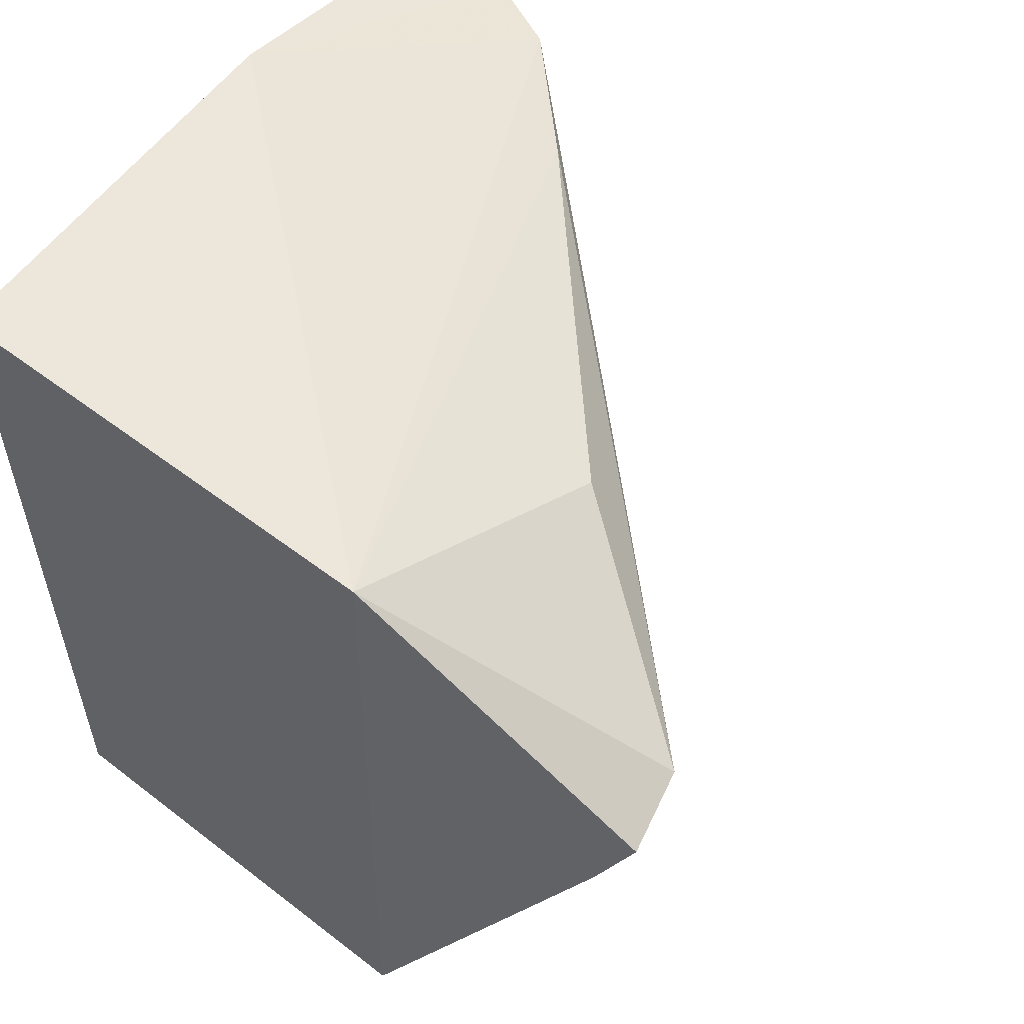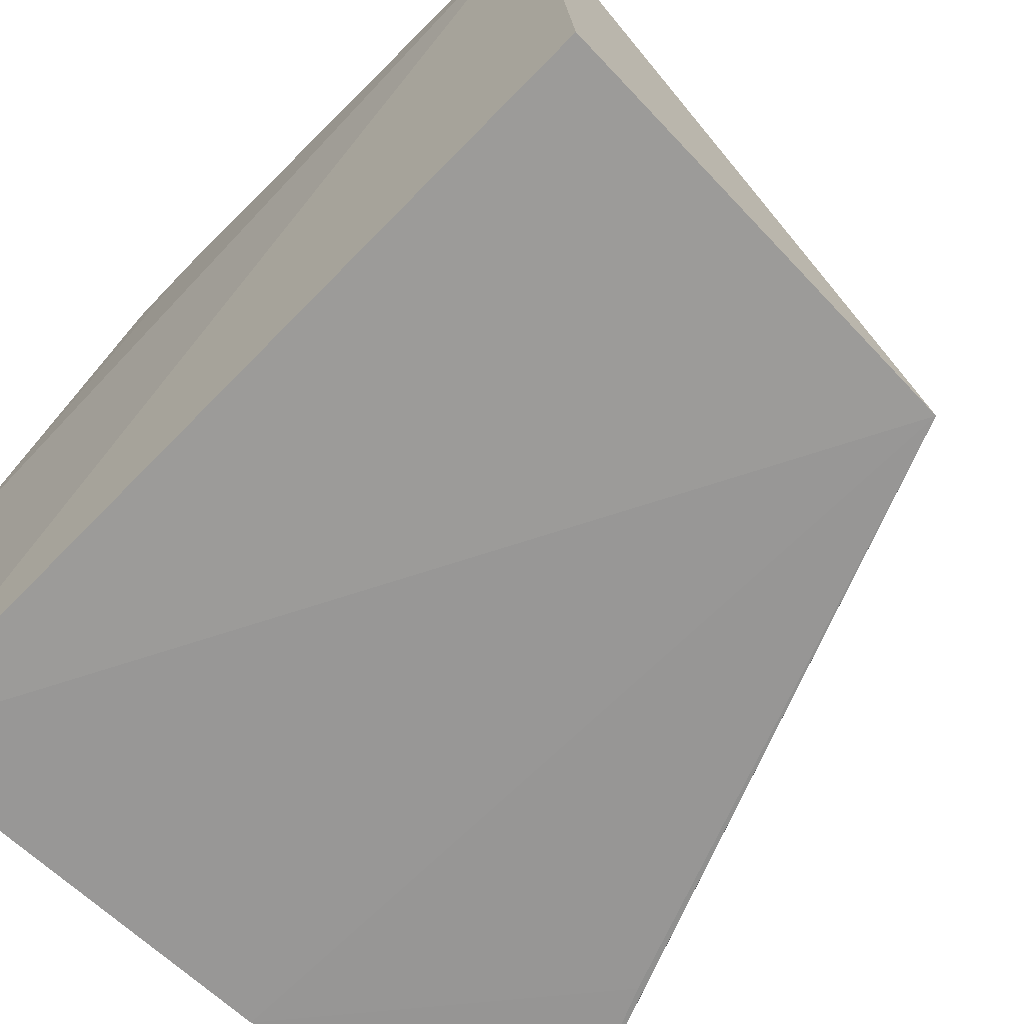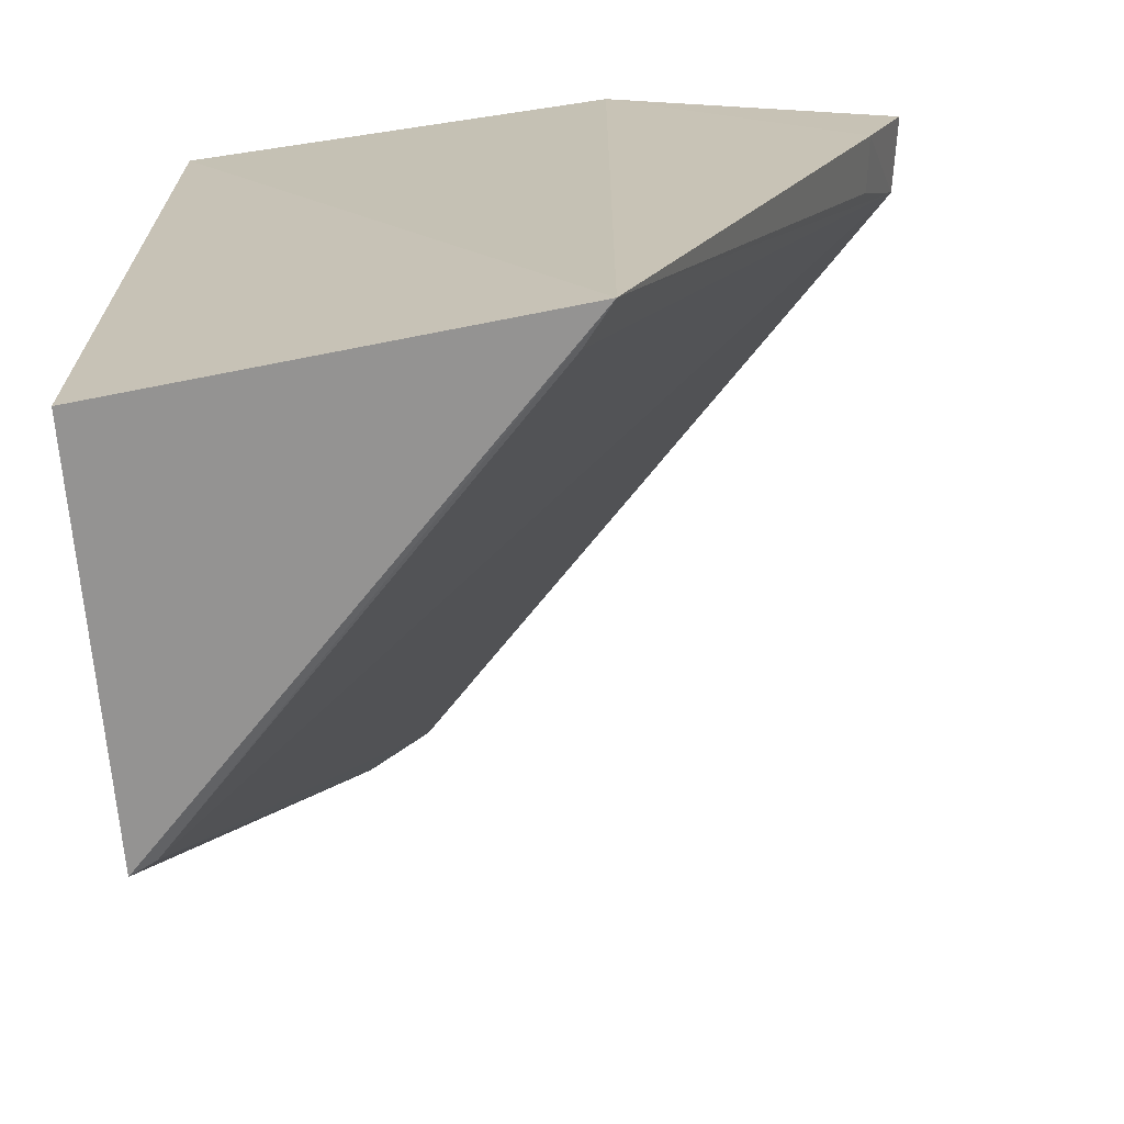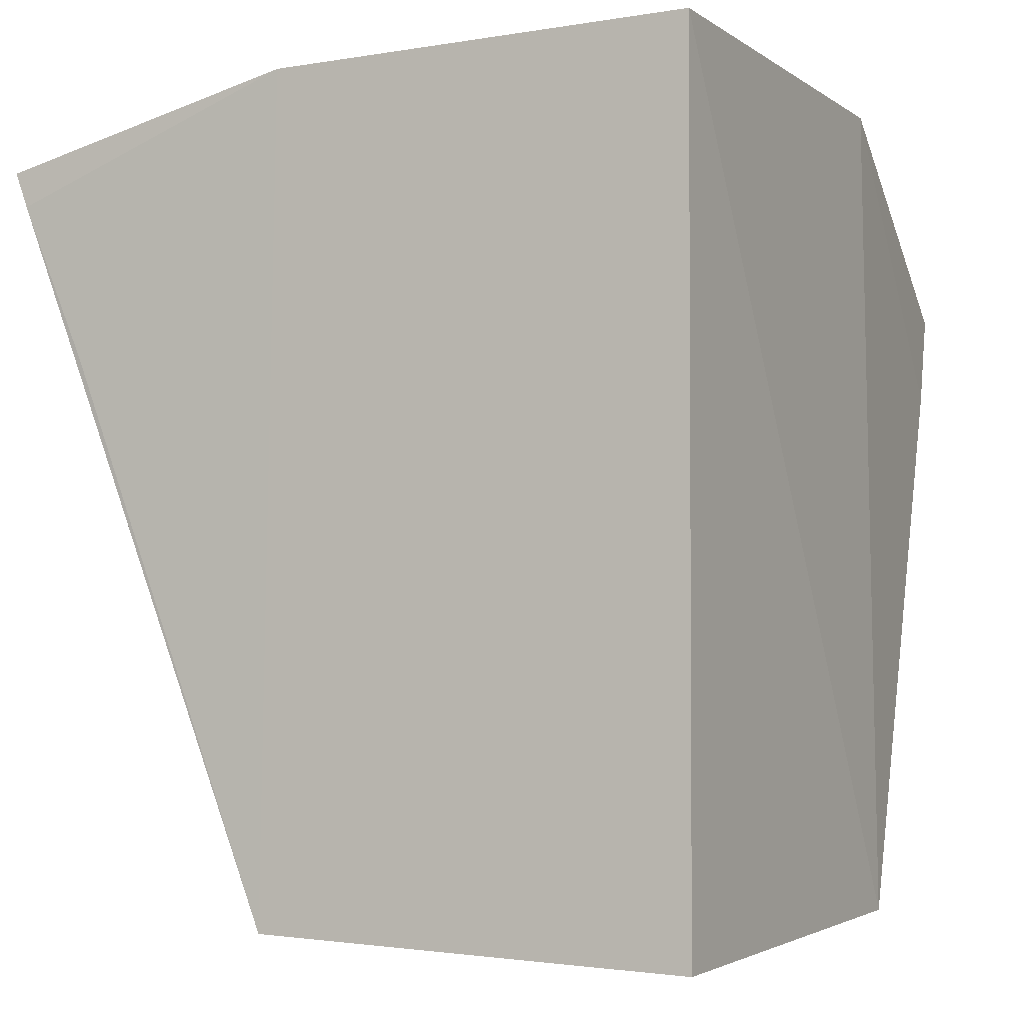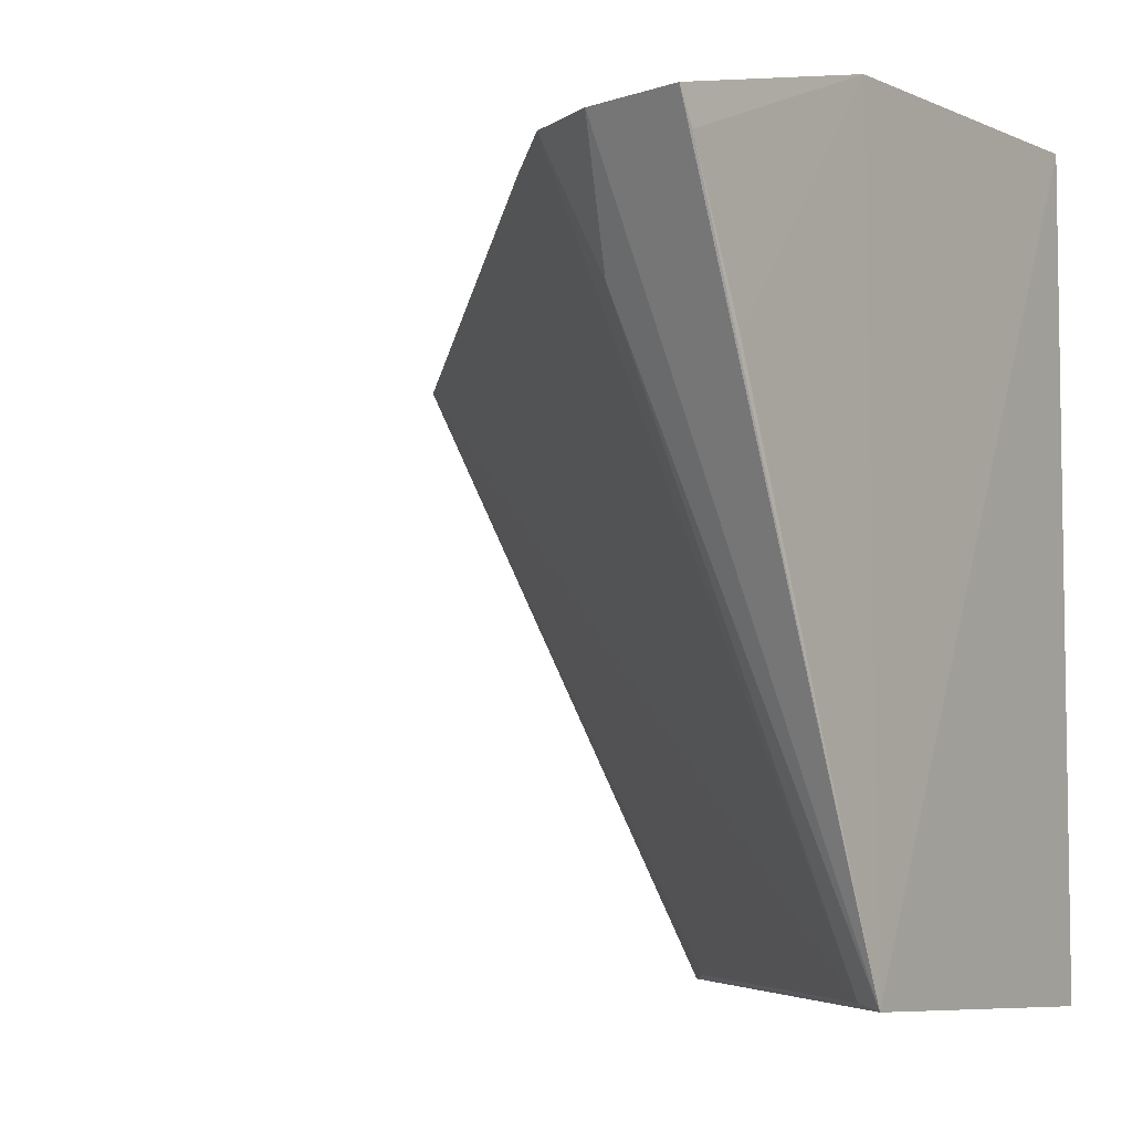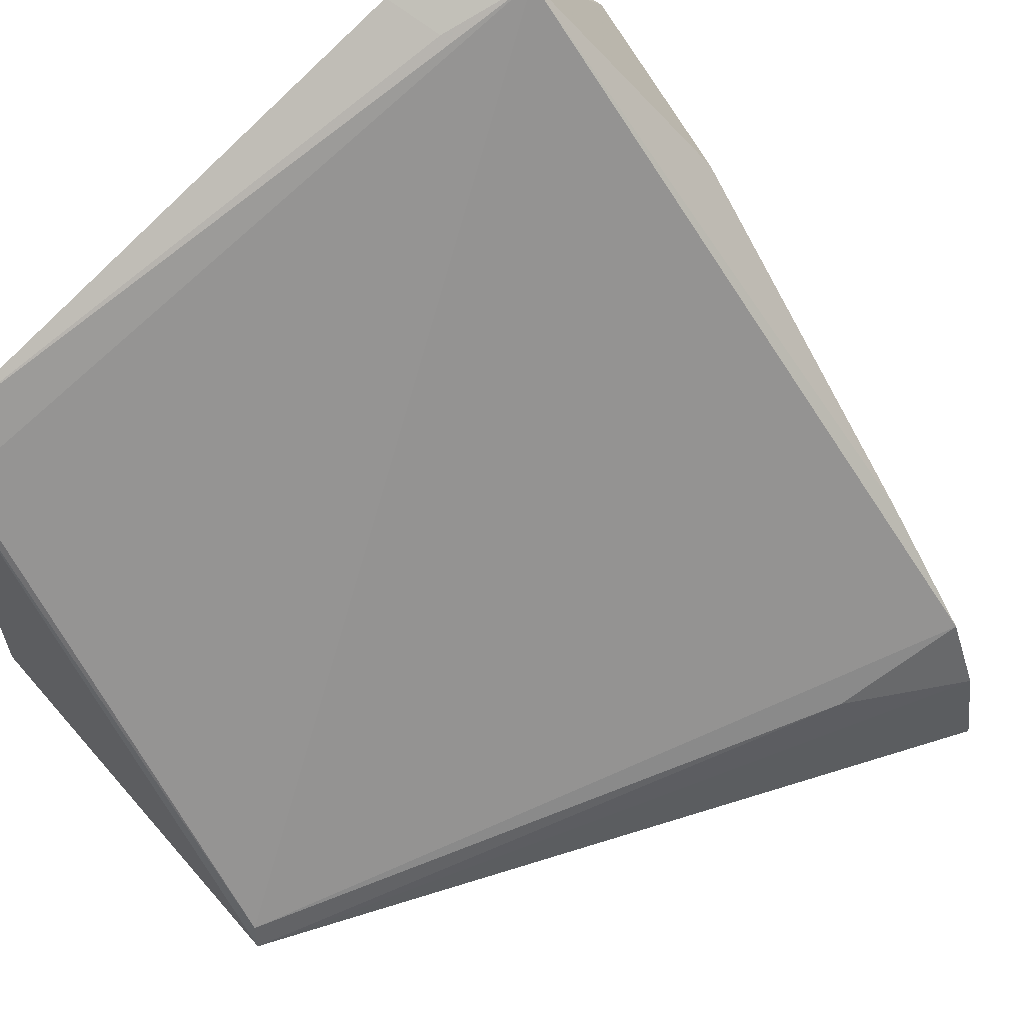
<metadata>
{"format":"obj","ext":"obj","renderer":"f3d","projection":"perspective","resolution":1024,"background":"white","views":[{"elev":57.1,"azim":125.5,"up":"+Z"},{"elev":-68.3,"azim":135.8,"up":"+Y"},{"elev":-68.6,"azim":96.9,"up":"+Z"},{"elev":-2.5,"azim":25.3,"up":"+Z"},{"elev":-5.7,"azim":-55.2,"up":"+Z"},{"elev":64.0,"azim":-128.9,"up":"+Y"}]}
</metadata>
<code>
v -0.217 0.1868 0.004258
v -0.217 0.1868 -0.2348
v -0.2151 0.3853 -0.07751
v -0.239 0.3924 -0.04819
v -0.4194 0.1849 -0.02189
v -0.3342 0.1891 -0.2285
v -0.2125 0.3143 -0.0002295
v -0.337 0.1817 -0.2302
v -0.2083 0.3137 -0.2314
v -0.4031 0.2352 -0.02189
v -0.2166 0.396 -0.0518
v -0.3342 0.1847 -0.0002295
v -0.2198 0.3046 -0.2295
v -0.2319 0.3831 -0.07284
v -0.2839 0.3353 -0.02189
v -0.4137 0.2141 -0.02189
v -0.3963 0.1834 -0.07564
v -0.323 0.2093 -0.002296
v -0.3712 0.2638 -0.02189
v -0.3966 0.2201 -0.05869
v -0.4152 0.1841 -0.03182
f 8 2 1
f 9 8 6
f 9 2 8
f 9 3 7
f 9 7 1
f 9 1 2
f 10 4 6
f 11 7 3
f 11 3 4
f 11 4 7
f 12 1 7
f 12 8 1
f 13 9 6
f 13 6 4
f 13 4 9
f 14 9 4
f 14 4 3
f 14 3 9
f 15 7 4
f 16 8 5
f 16 12 10
f 16 5 12
f 17 8 12
f 18 12 7
f 18 7 10
f 18 10 12
f 19 10 7
f 19 7 15
f 19 15 4
f 19 4 10
f 20 16 10
f 20 10 6
f 20 6 8
f 20 8 16
f 21 17 12
f 21 12 5
f 21 5 8
f 21 8 17

</code>
